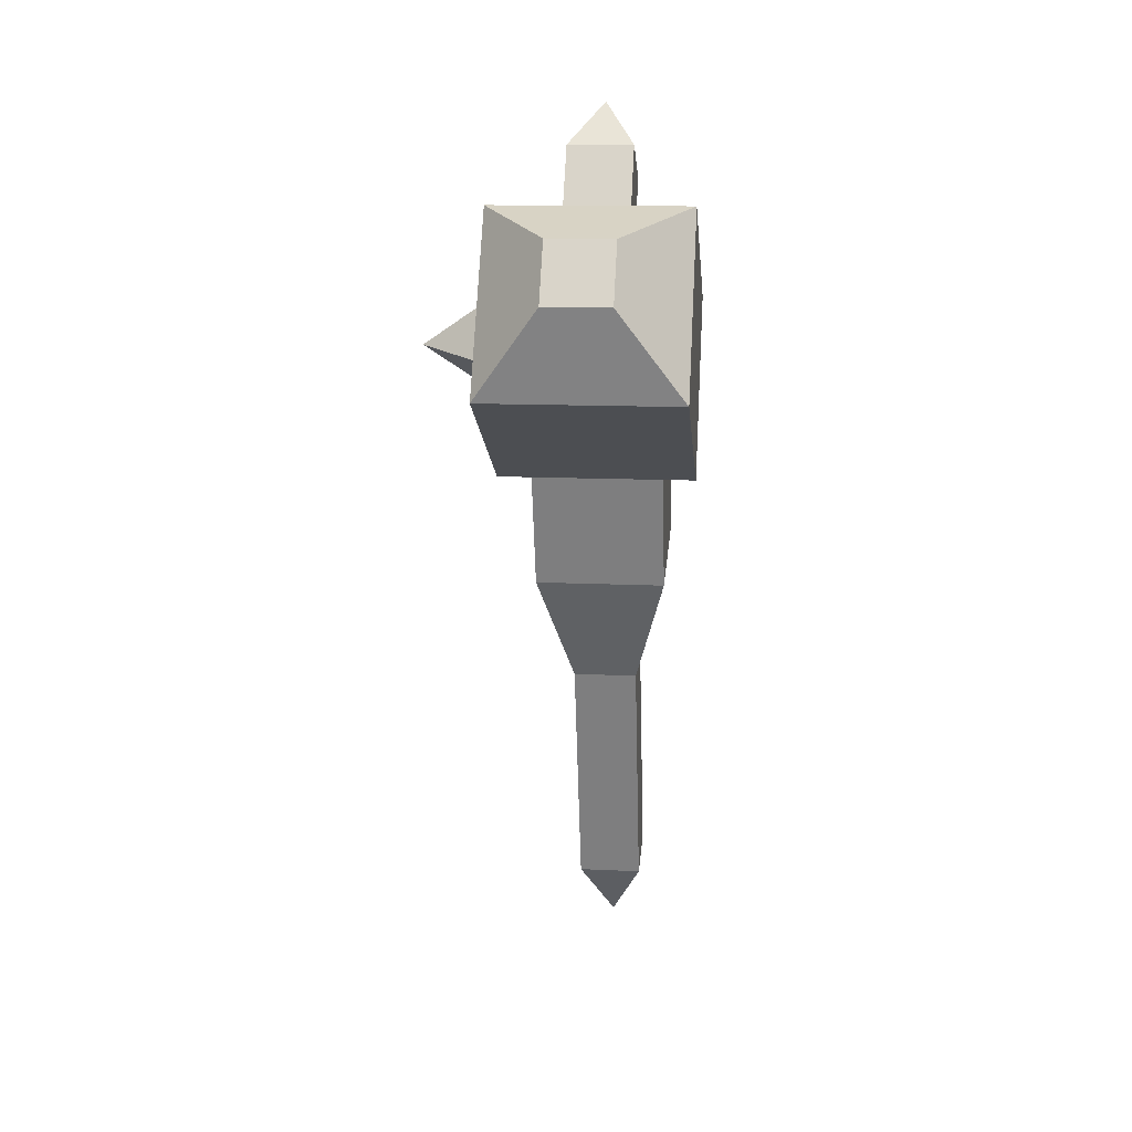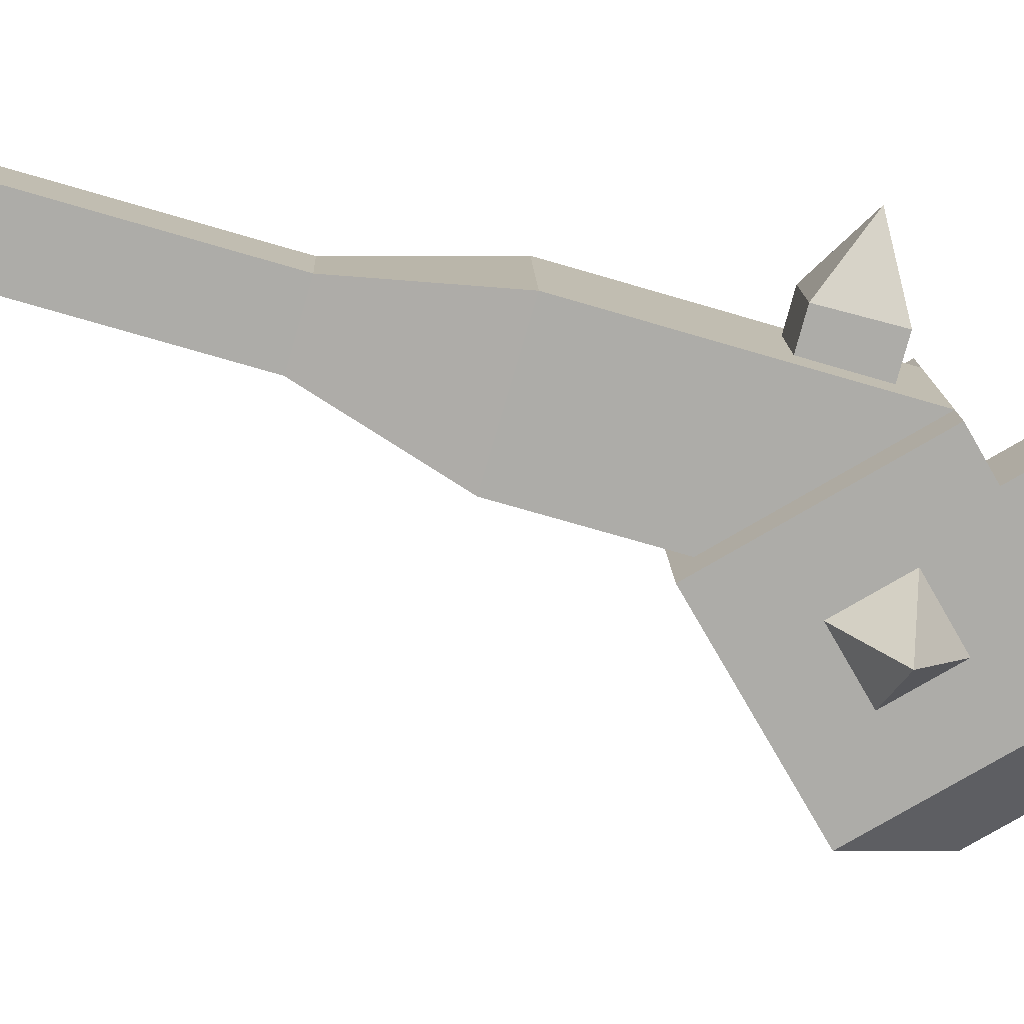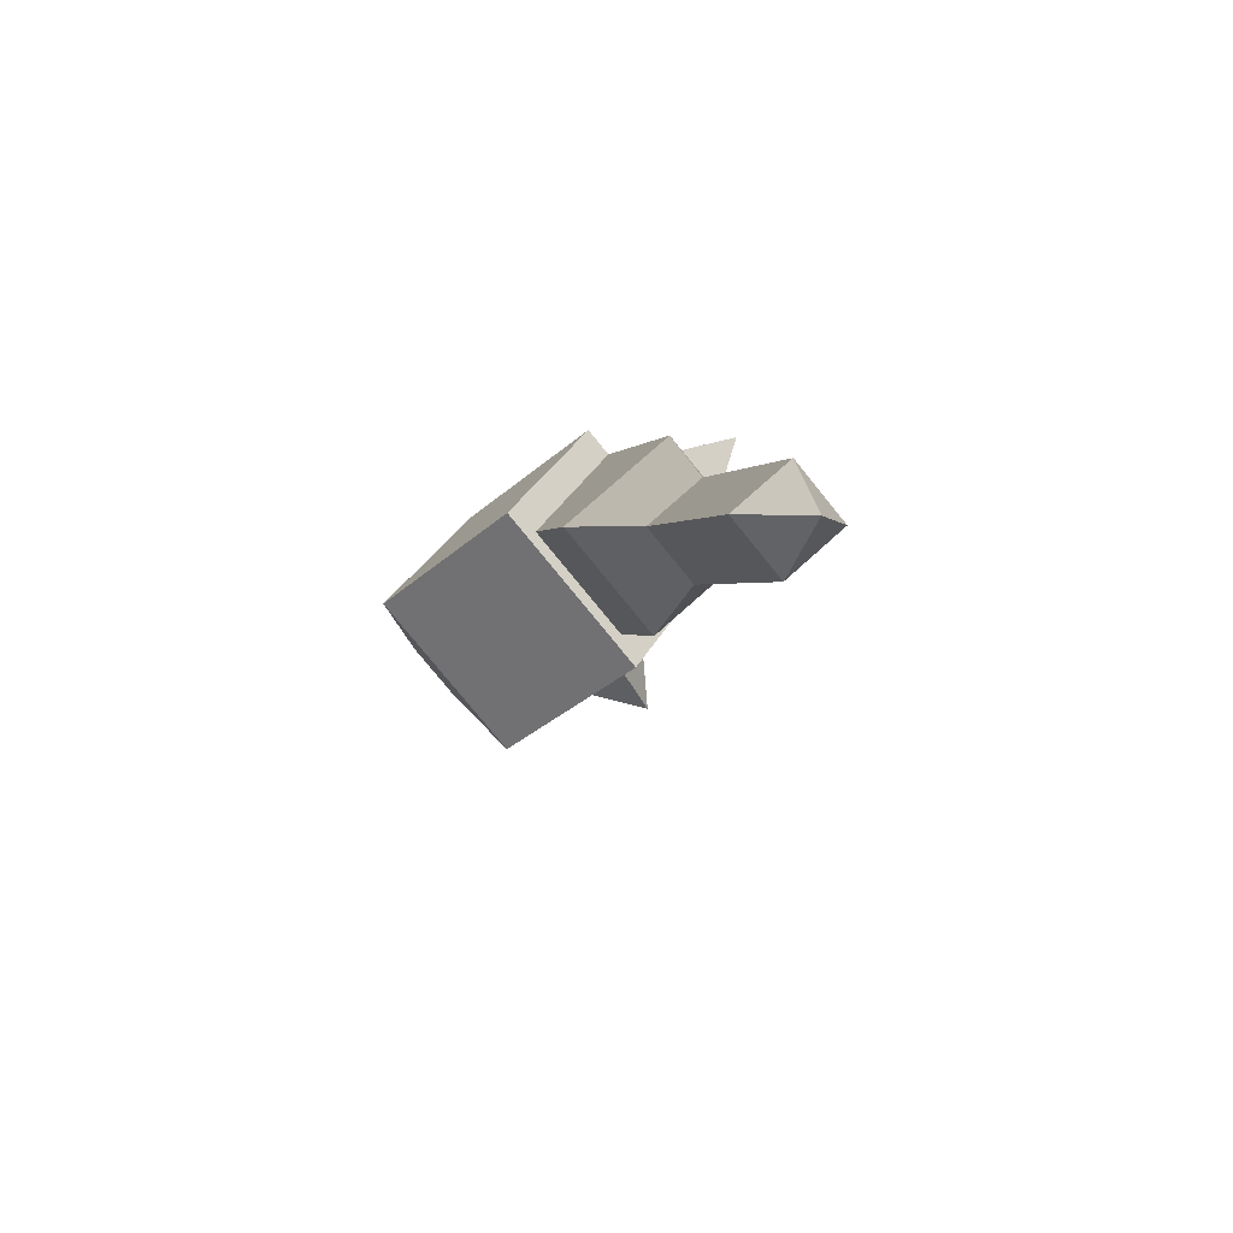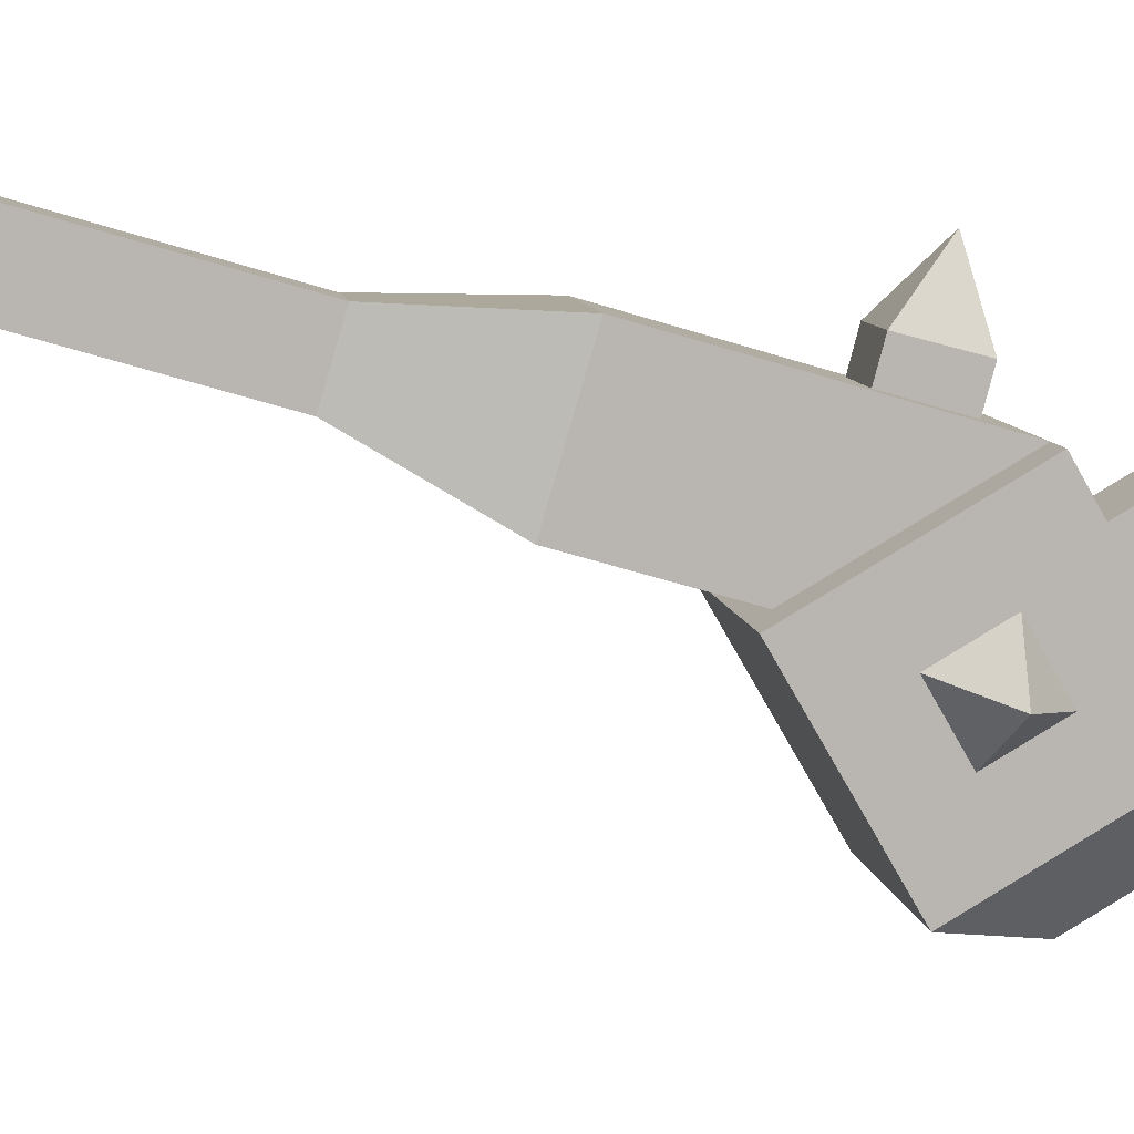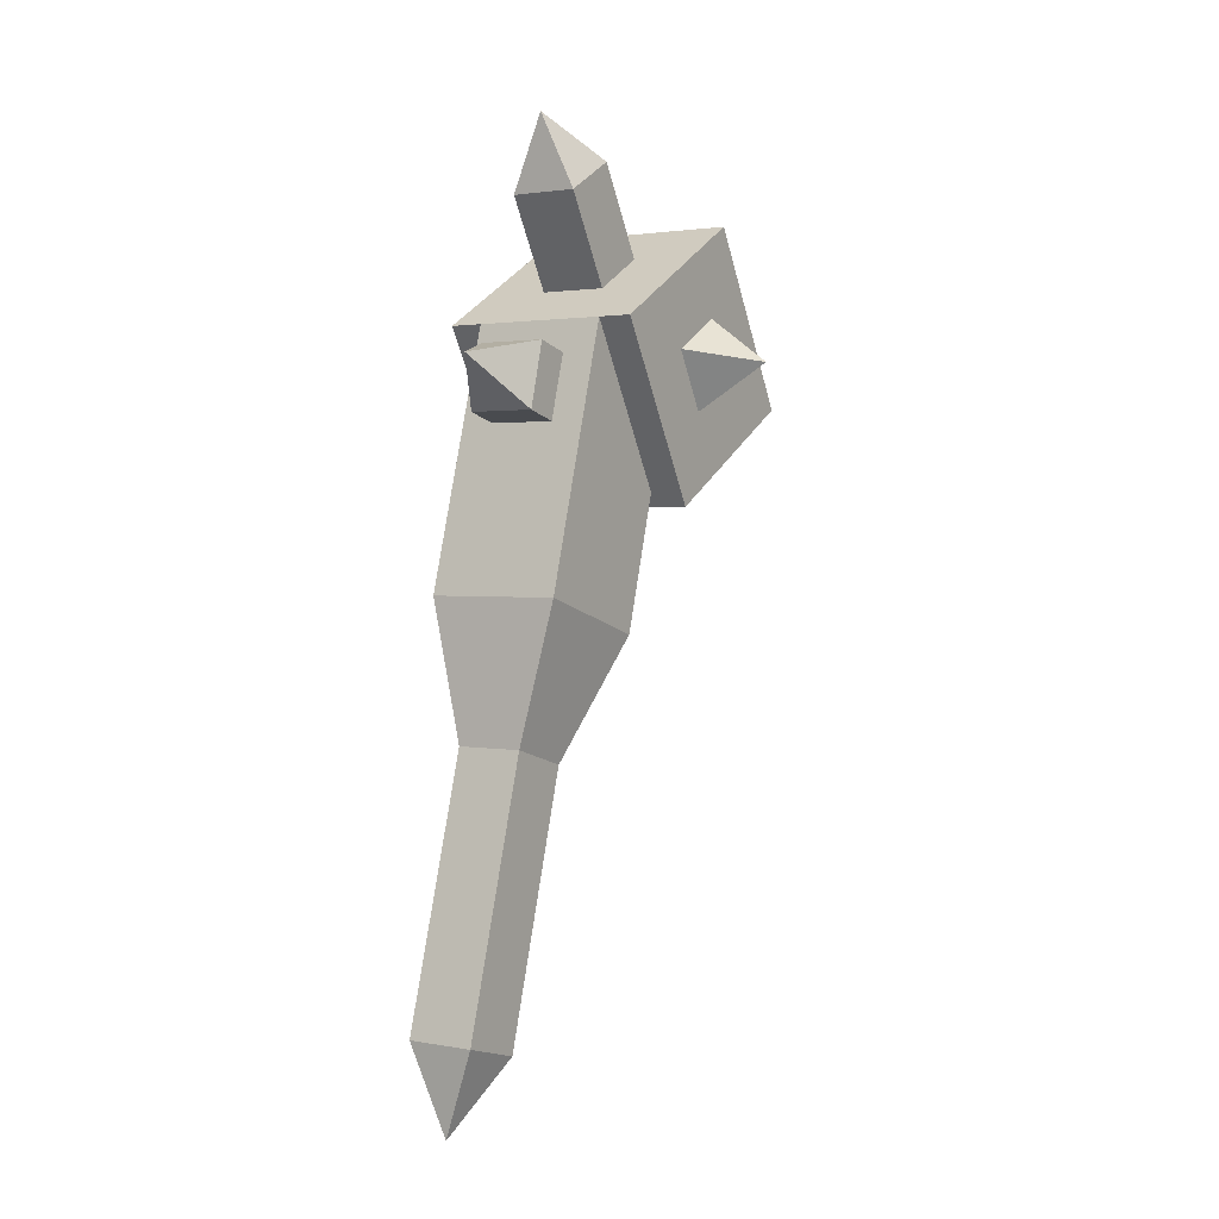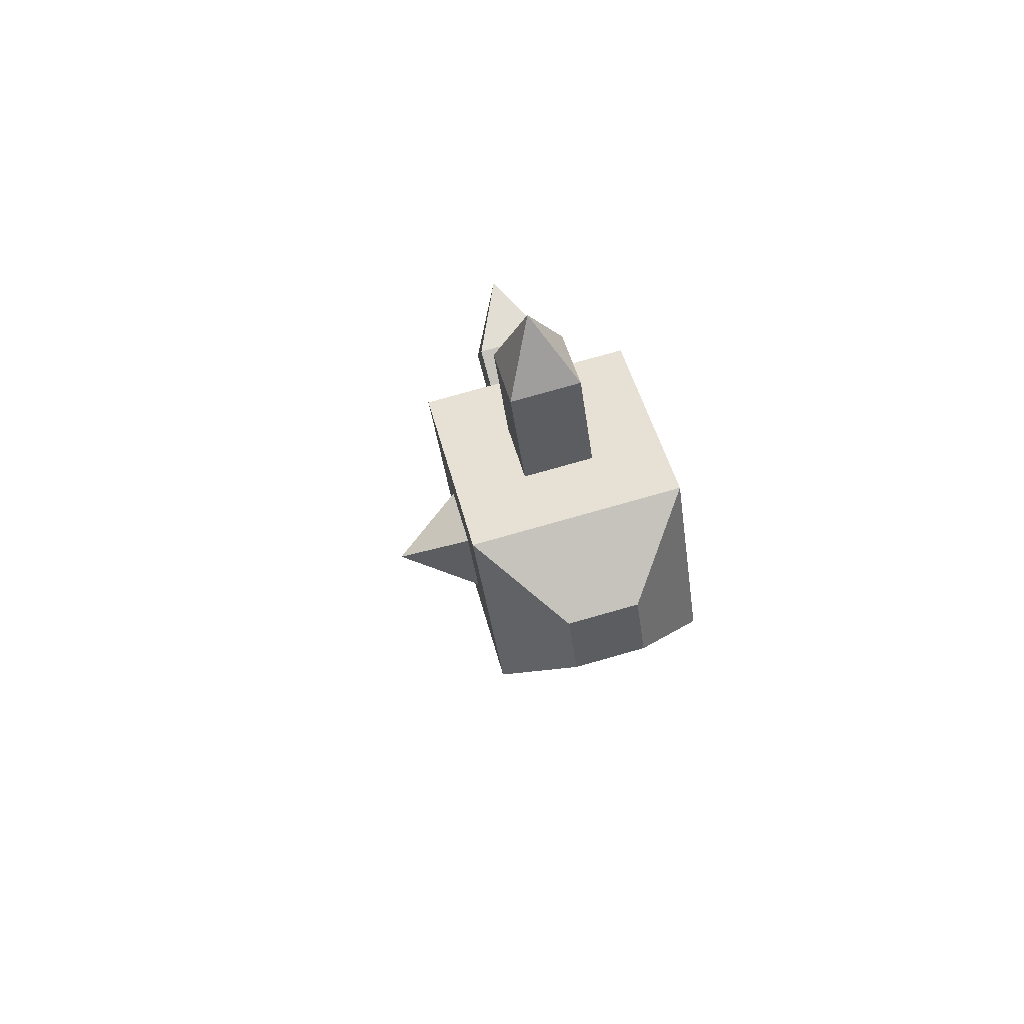
<metadata>
{"format":"obj","ext":"obj","renderer":"f3d","projection":"perspective","resolution":1024,"background":"white","views":[{"elev":13.2,"azim":-173.9,"up":"+Y"},{"elev":13.6,"azim":88.1,"up":"+Z"},{"elev":-79.1,"azim":-50.8,"up":"+Y"},{"elev":8.6,"azim":81.5,"up":"+Z"},{"elev":1.9,"azim":32.3,"up":"+Y"},{"elev":77.0,"azim":164.2,"up":"+Y"}]}
</metadata>
<code>
o ELEG_RIGHTBACK_DECO_IRON_Cube.185
v 0.25 0.5928 0.3043
v 0.25 0.6089 0.3646
v 0.3125 0.5928 0.3043
v 0.3125 0.6089 0.3646
v 0.25 0.6531 0.2881
v 0.25 0.6693 0.3485
v 0.3125 0.6693 0.3485
v 0.3125 0.6531 0.2881
v 0.2812 0.6553 0.4169
v 0.25 0.726 0.1833
v 0.25 0.6948 0.2374
v 0.3125 0.726 0.1833
v 0.3125 0.6948 0.2374
v 0.25 0.8343 0.2458
v 0.25 0.803 0.2999
v 0.3125 0.803 0.2999
v 0.3125 0.8343 0.2458
v 0.2812 0.8728 0.3041
v 0.4375 0.6562 0.1791
v 0.375 0.6448 0.1364
v 0.375 0.6989 0.1677
v 0.375 0.6136 0.1906
v 0.375 0.6677 0.2218
f 1 3 4 2
f 4 9 2
f 7 8 5 6
f 3 8 7 4
f 2 6 5 1
f 2 9 6
f 7 9 4
f 6 9 7
f 11 13 16 15
f 13 12 17 16
f 12 10 14 17
f 14 18 17
f 16 18 15
f 17 18 16
f 15 18 14
f 10 11 15 14
f 19 23 22
f 20 21 19
f 19 22 20
f 23 19 21
o LEG_ENDER_RIGHTBACK_Cube.042
v 0.1875 0.5282 0.2134
v 0.25 0.7073 0.02819
v 0.375 0.5282 0.2134
v 0.3125 0.7073 0.02819
v 0.1875 0.6906 0.3072
v 0.25 0.7614 0.05944
v 0.375 0.6906 0.3072
v 0.3125 0.7614 0.05944
v 0.1875 0.6219 0.05106
v 0.375 0.6219 0.05106
v 0.375 0.7843 0.1448
v 0.1875 0.7843 0.1448
v 0.2188 0.4154 0.258
v 0.3438 0.4154 0.258
v 0.2188 0.4508 0.3779
v 0.3438 0.4508 0.3779
v 0.2188 0.6552 0.1873
v 0.3438 0.6552 0.1873
v 0.3438 0.6906 0.3072
v 0.2188 0.6906 0.3072
v 0.3125 0.322 0.3833
v 0.3125 0.3044 0.3233
v 0.25 0.3044 0.3233
v 0.25 0.322 0.3833
v 0.25 0.06457 0.3941
v 0.25 0.08225 0.454
v 0.3125 0.08225 0.454
v 0.3125 0.06457 0.3941
v 0.2812 0.000362 0.4456
f 24 32 33 26
f 26 33 34 30
f 30 34 35 28
f 28 35 32 24
f 26 30 28 24
f 31 27 25 29
f 25 27 33 32
f 27 31 34 33
f 31 29 35 34
f 29 25 32 35
f 36 40 41 37
f 37 41 42 39
f 39 42 43 38
f 38 43 40 36
f 38 36 46 47
f 39 38 47 44
f 37 39 44 45
f 36 37 45 46
f 45 44 50 51
f 50 49 52
f 44 47 49 50
f 46 45 51 48
f 47 46 48 49
f 48 51 52
f 49 48 52
f 51 50 52

</code>
